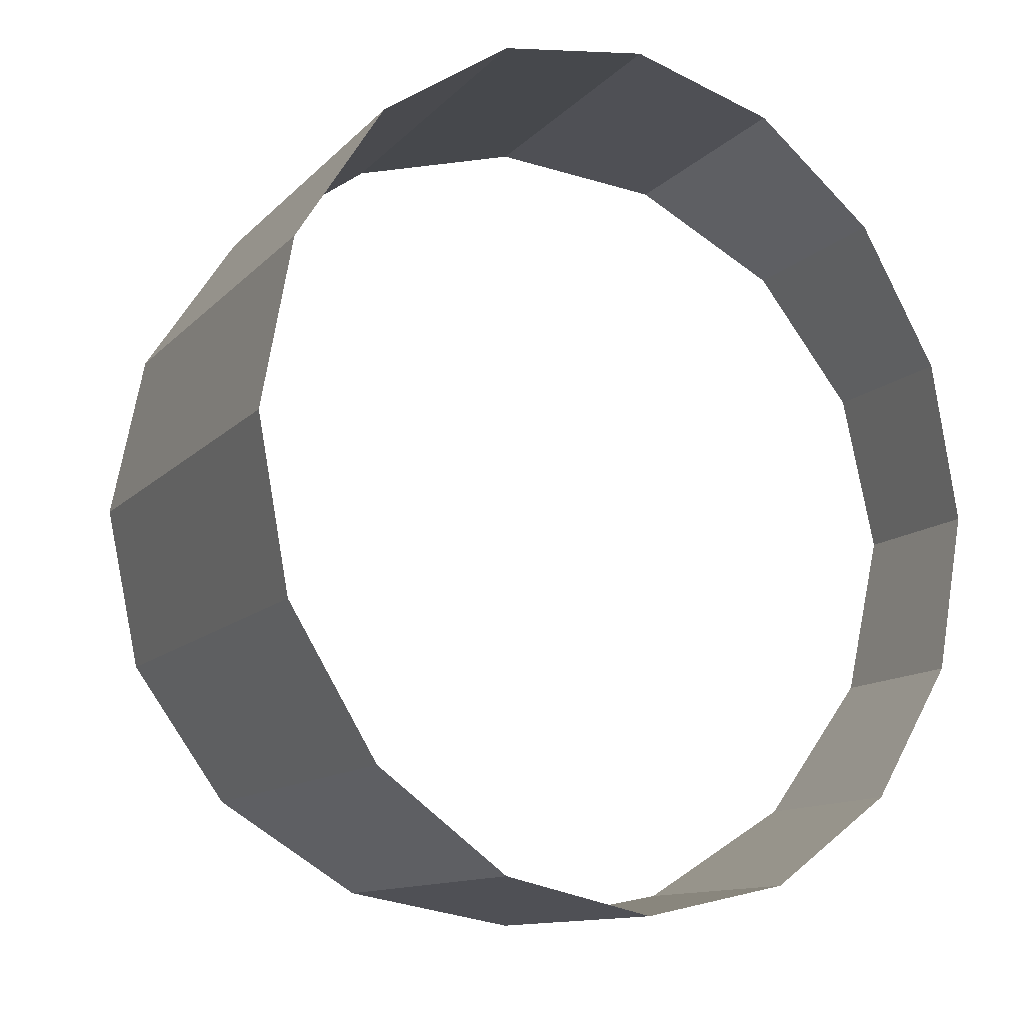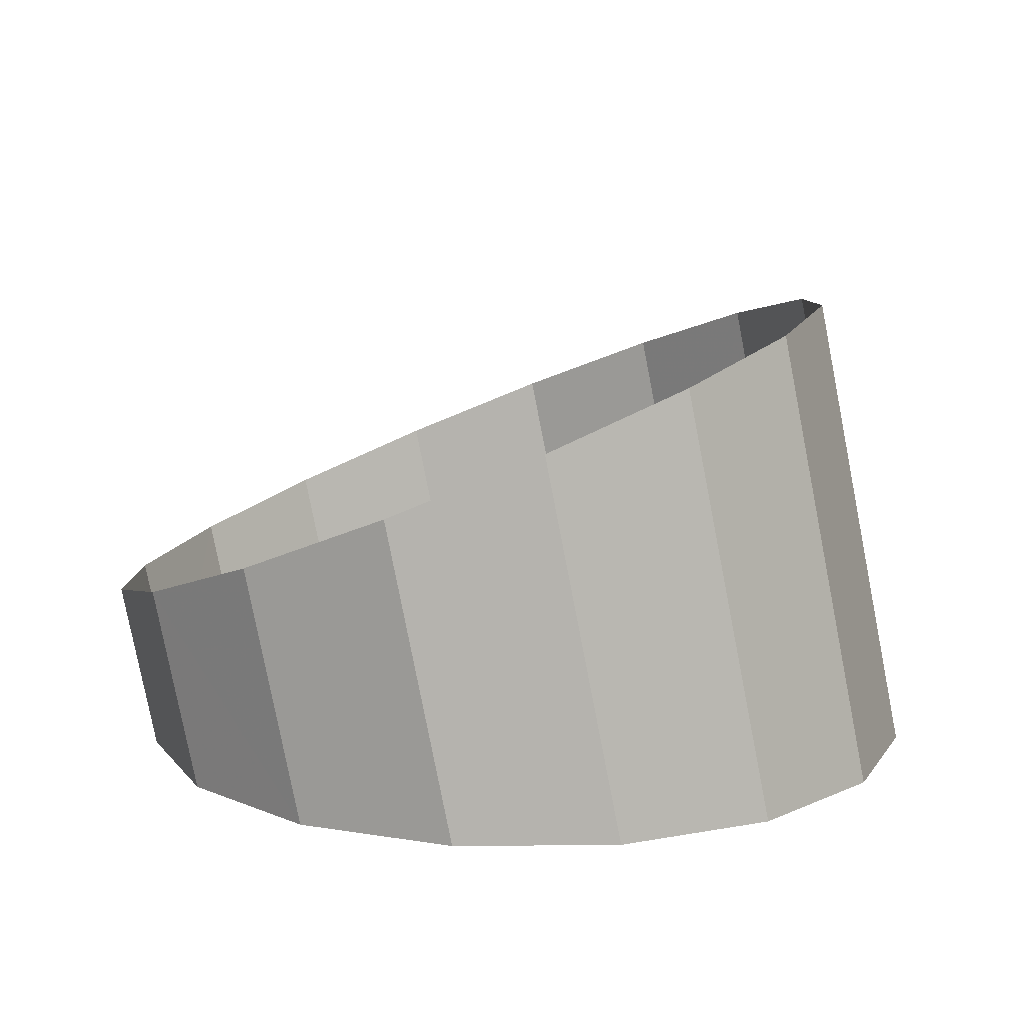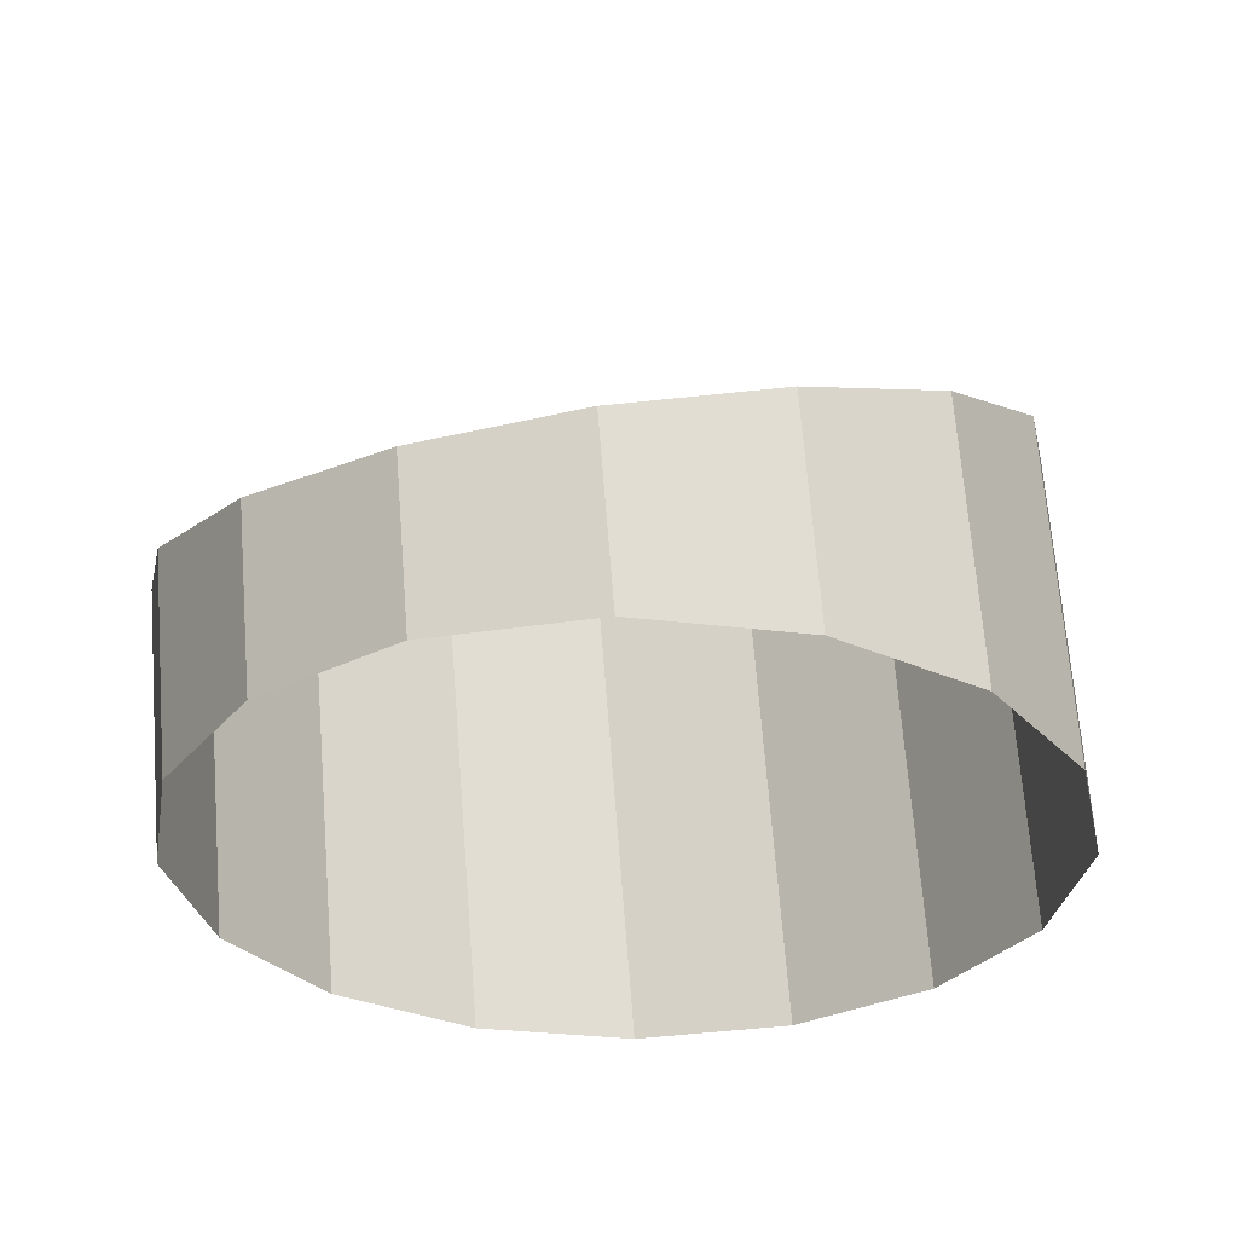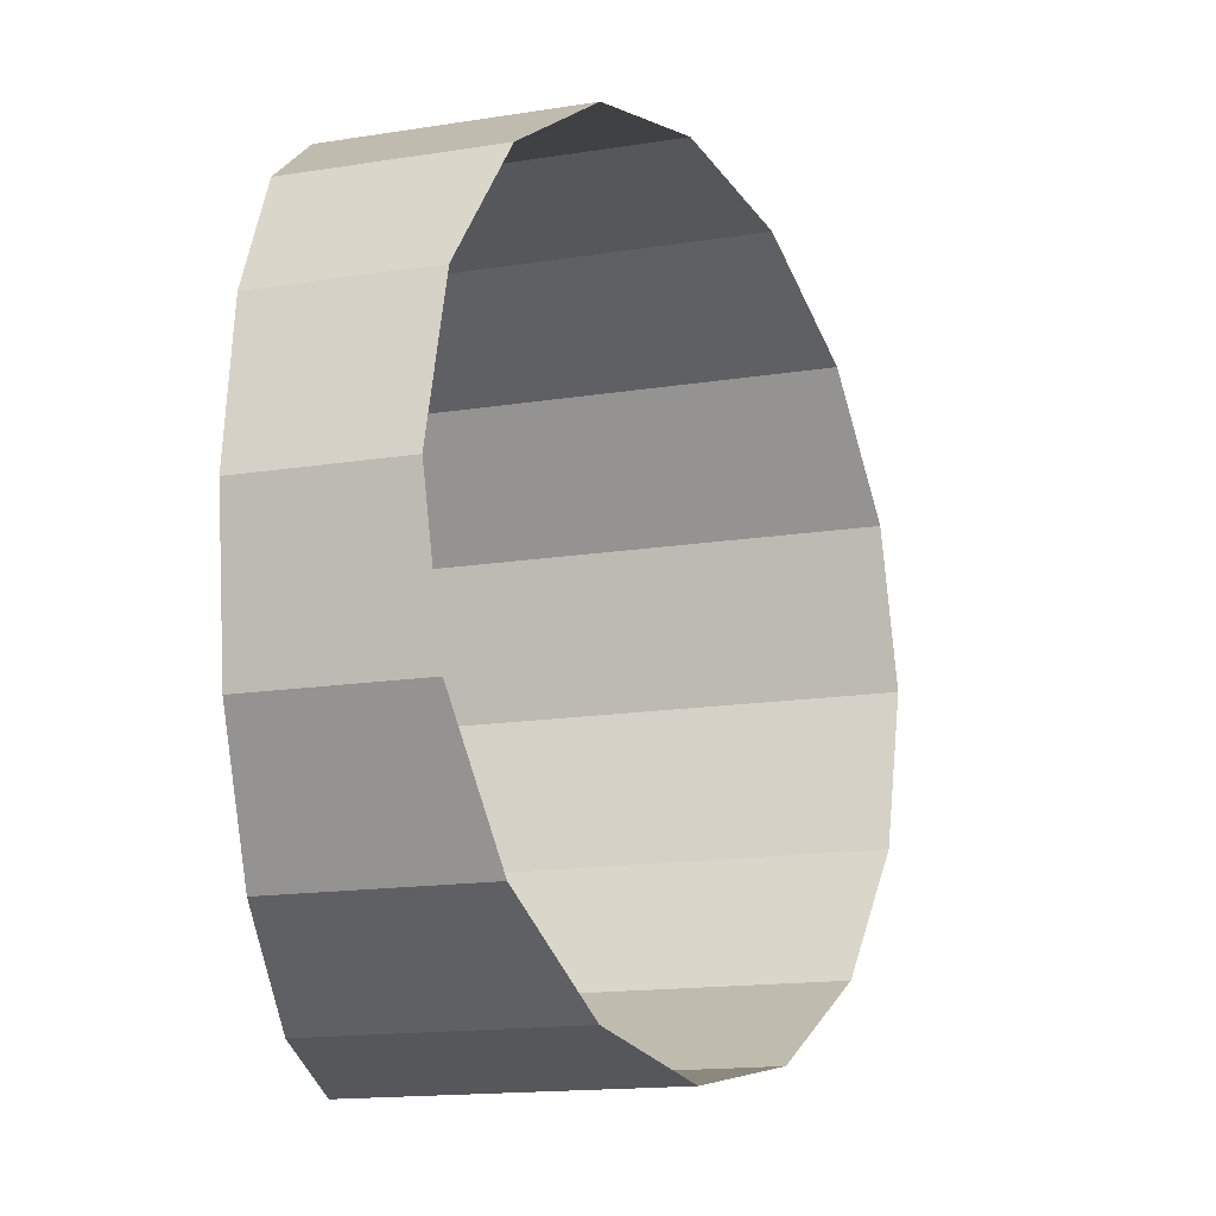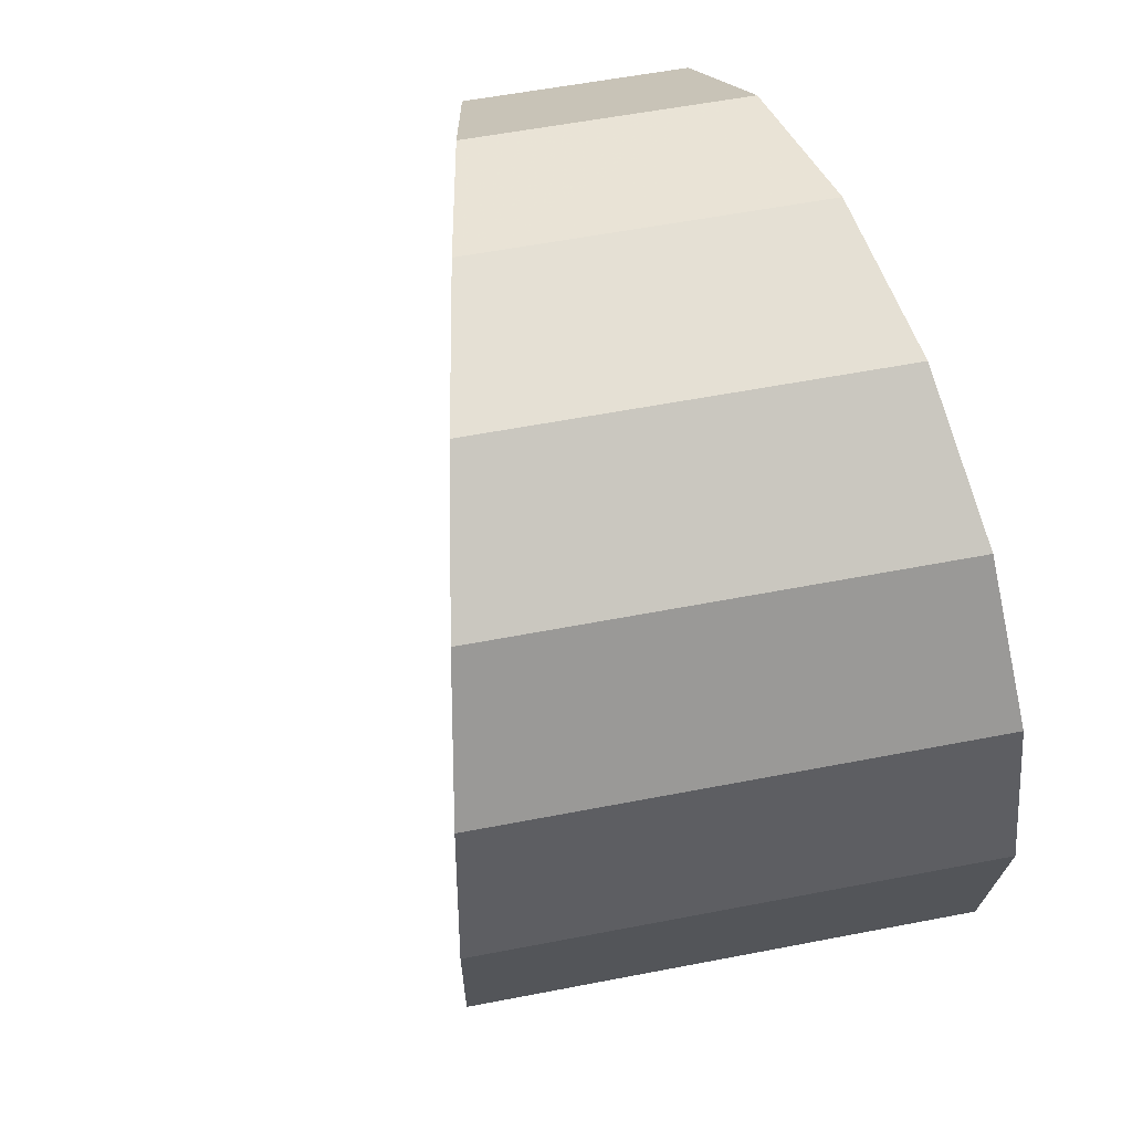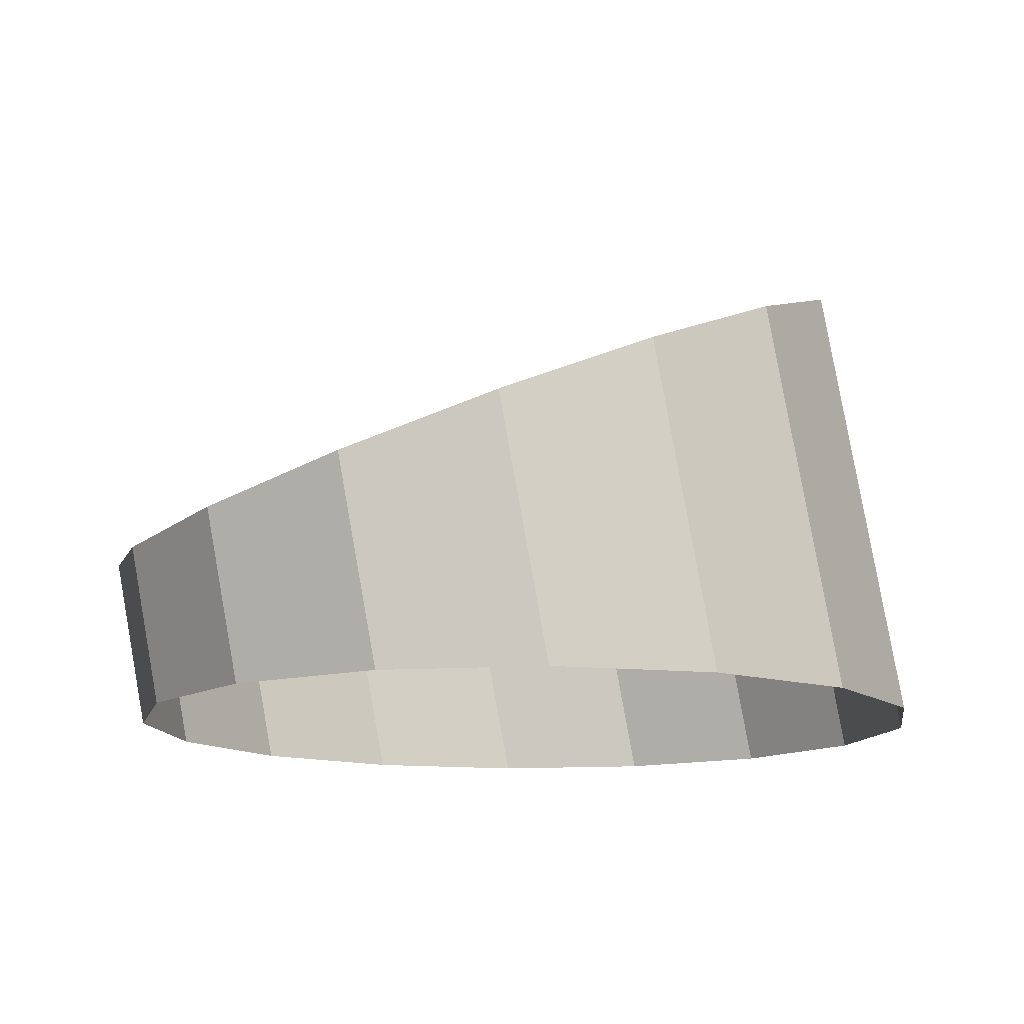
<metadata>
{"format":"obj","ext":"obj","renderer":"f3d","projection":"perspective","resolution":1024,"background":"white","views":[{"elev":-11.3,"azim":144.7,"up":"+Y"},{"elev":12.2,"azim":10.1,"up":"+Z"},{"elev":-31.0,"azim":-66.2,"up":"+Z"},{"elev":-15.5,"azim":-82.6,"up":"+Y"},{"elev":55.2,"azim":67.1,"up":"+Y"},{"elev":-13.0,"azim":-25.2,"up":"+Z"}]}
</metadata>
<code>
v 0.05 0.025 0
v 0.04619 0.025 0.01913
v 0.05504 0.0231 0.02279
v 0.05957 0.0231 0
v 0.05957 0.0231 0
v 0.05504 0.0231 0.02279
v 0.06252 0.01768 0.0259
v 0.06768 0.01768 0
v 0.06768 0.01768 0
v 0.06252 0.01768 0.0259
v 0.06753 0.00957 0.02797
v 0.0731 0.00957 0
v 0.0731 0.00957 0
v 0.06753 0.00957 0.02797
v 0.06929 0 0.02871
v 0.075 0 0
v 0.075 0 0
v 0.06929 0 0.02871
v 0.06753 -0.00957 0.02797
v 0.0731 -0.00957 0
v 0.0731 -0.00957 0
v 0.06753 -0.00957 0.02797
v 0.06252 -0.01768 0.0259
v 0.06768 -0.01768 0
v 0.06768 -0.01768 0
v 0.06252 -0.01768 0.0259
v 0.05504 -0.0231 0.02279
v 0.05957 -0.0231 0
v 0.05957 -0.0231 0
v 0.05504 -0.0231 0.02279
v 0.04619 -0.025 0.01913
v 0.05 -0.025 0
v 0.05 -0.025 0
v 0.04619 -0.025 0.01913
v 0.03735 -0.0231 0.01547
v 0.04043 -0.0231 0
v 0.04043 -0.0231 0
v 0.03735 -0.0231 0.01547
v 0.02986 -0.01768 0.01237
v 0.03232 -0.01768 0
v 0.03232 -0.01768 0
v 0.02986 -0.01768 0.01237
v 0.02485 -0.00957 0.0103
v 0.0269 -0.00957 0
v 0.0269 -0.00957 0
v 0.02485 -0.00957 0.0103
v 0.0231 0 0.00957
v 0.025 0 0
v 0.025 0 0
v 0.0231 0 0.00957
v 0.02485 0.00957 0.0103
v 0.0269 0.00957 0
v 0.0269 0.00957 0
v 0.02485 0.00957 0.0103
v 0.02986 0.01768 0.01237
v 0.03232 0.01768 0
v 0.03232 0.01768 0
v 0.02986 0.01768 0.01237
v 0.03735 0.0231 0.01547
v 0.04043 0.0231 0
v 0.04043 0.0231 0
v 0.03735 0.0231 0.01547
v 0.04619 0.025 0.01913
v 0.05 0.025 0
g mesh51507
f 1 2 3
f 3 4 1
f 5 6 7
f 7 8 5
f 9 10 11
f 11 12 9
f 13 14 15
f 15 16 13
f 17 18 19
f 19 20 17
f 21 22 23
f 23 24 21
f 25 26 27
f 27 28 25
f 29 30 31
f 31 32 29
f 33 34 35
f 35 36 33
f 37 38 39
f 39 40 37
f 41 42 43
f 43 44 41
f 45 46 47
f 47 48 45
f 49 50 51
f 51 52 49
f 53 54 55
f 55 56 53
f 57 58 59
f 59 60 57
f 61 62 63
f 63 64 61

</code>
